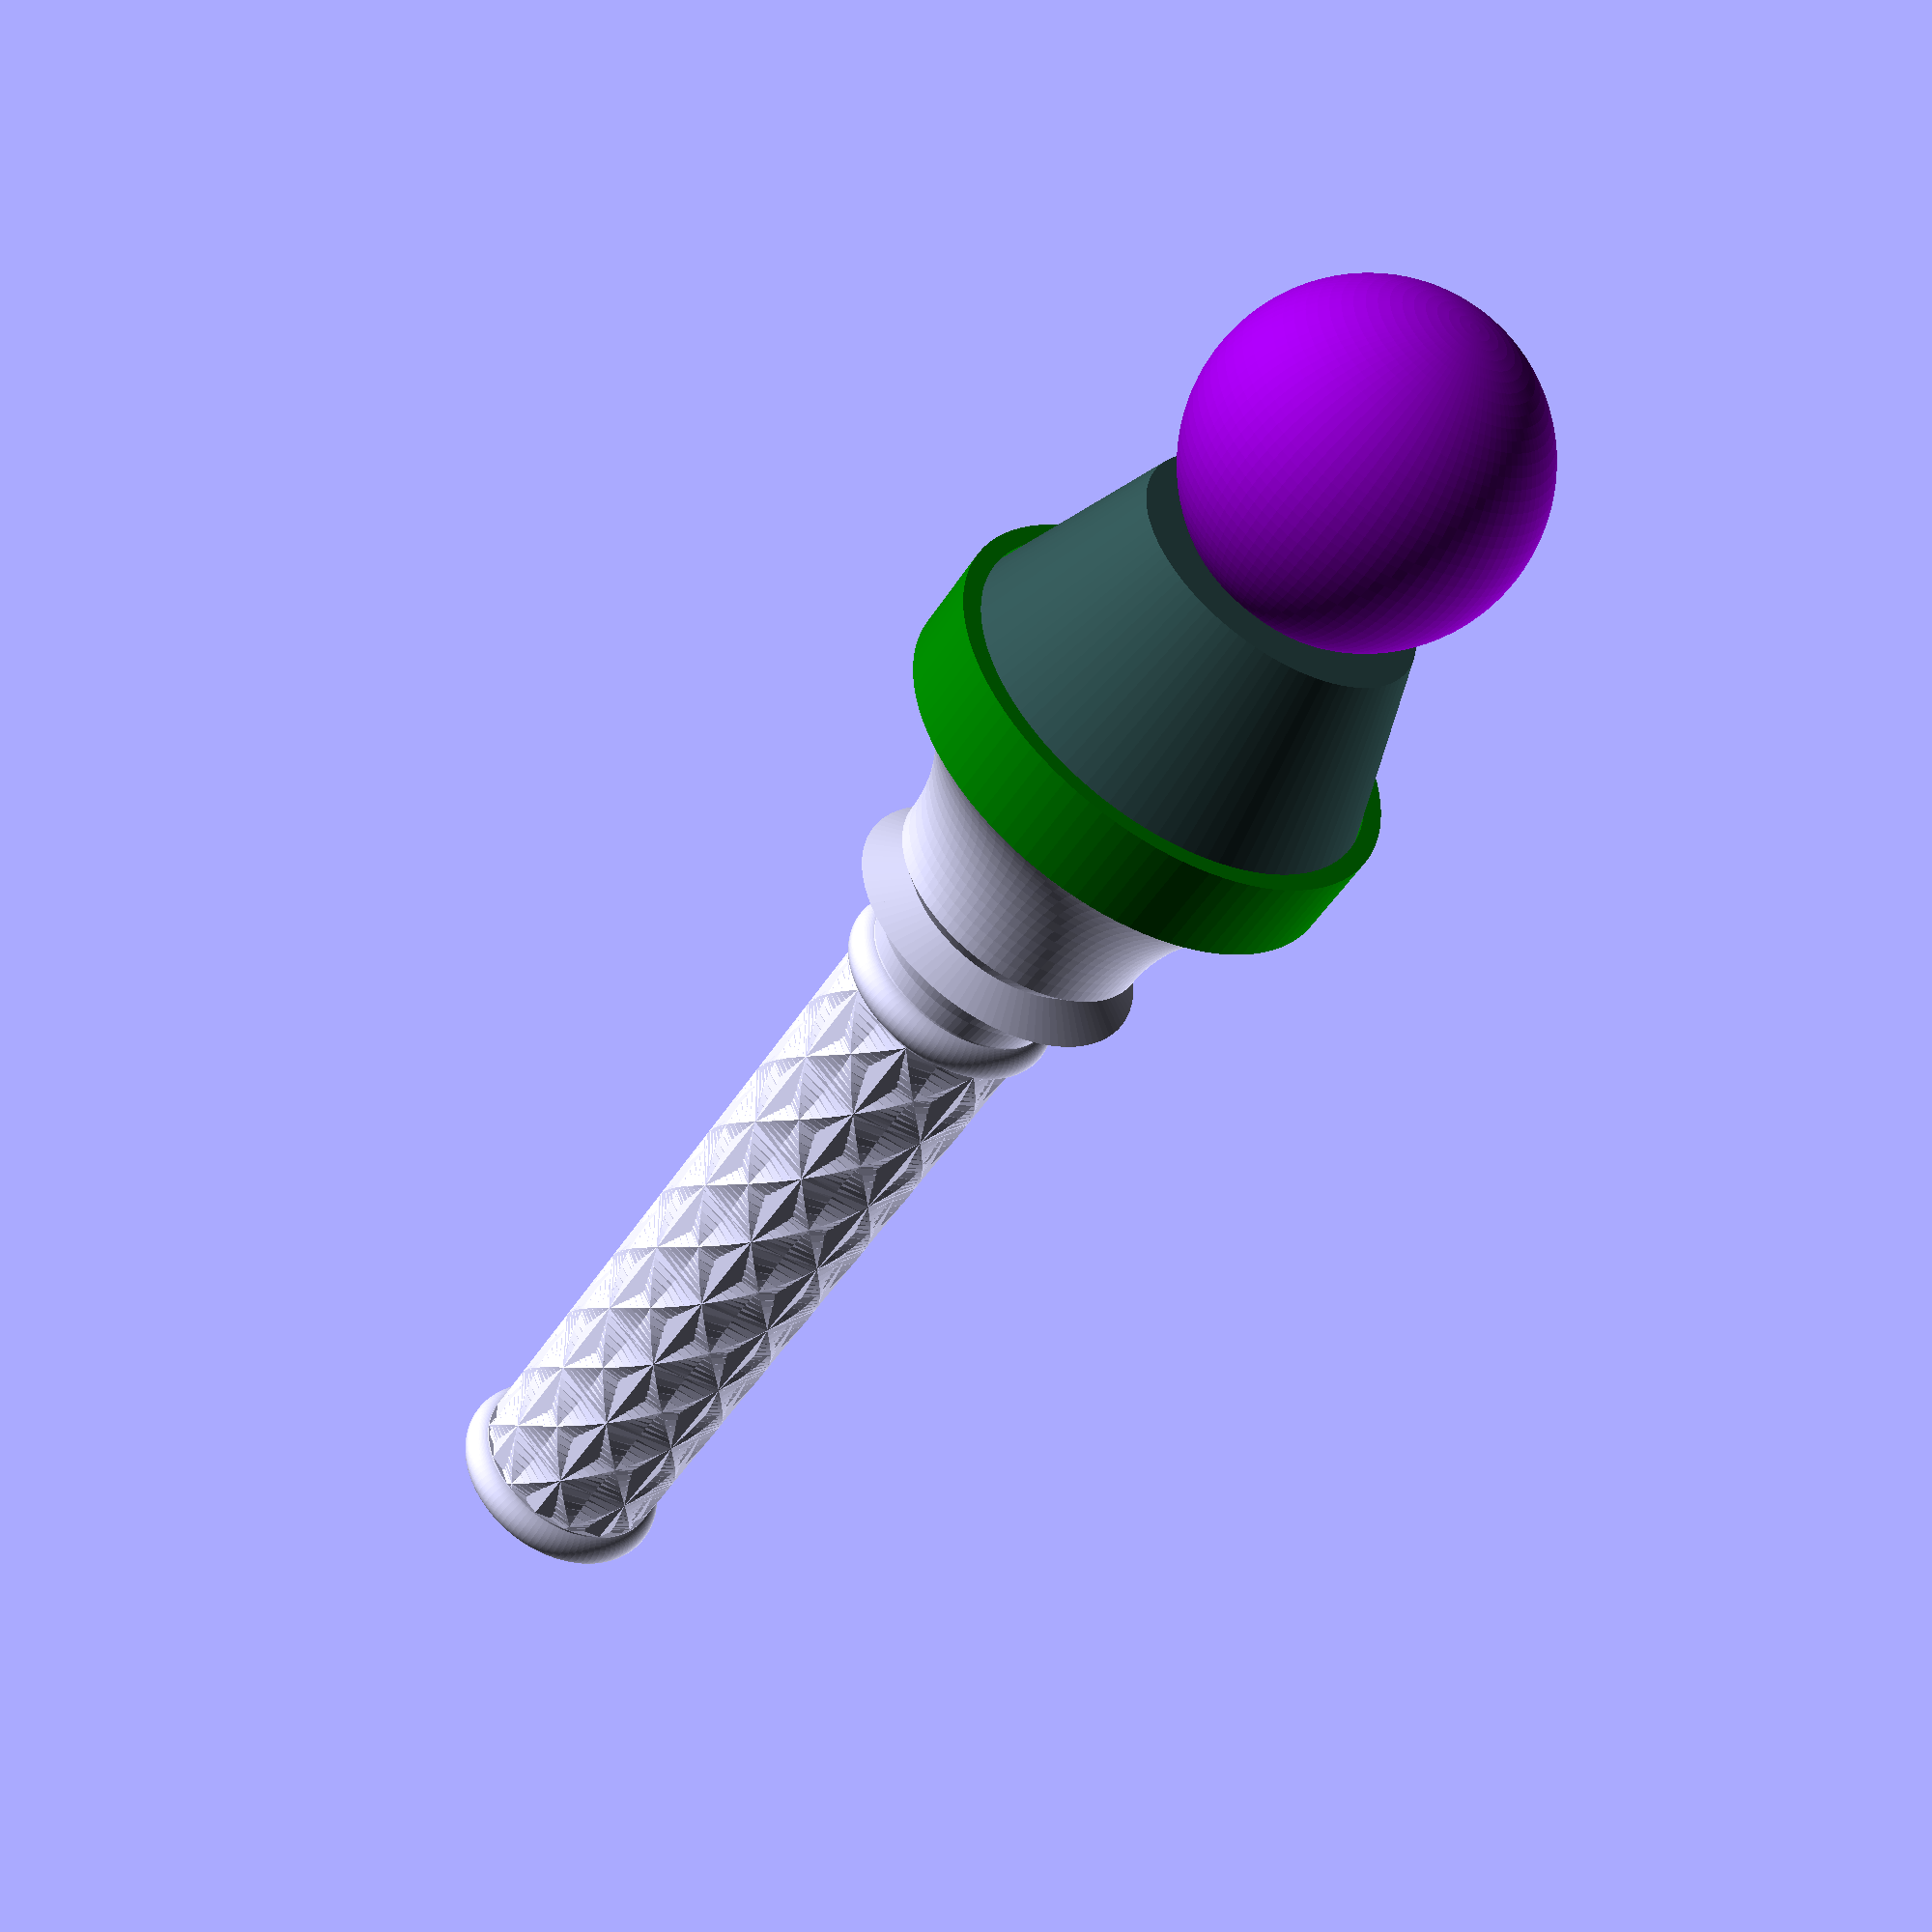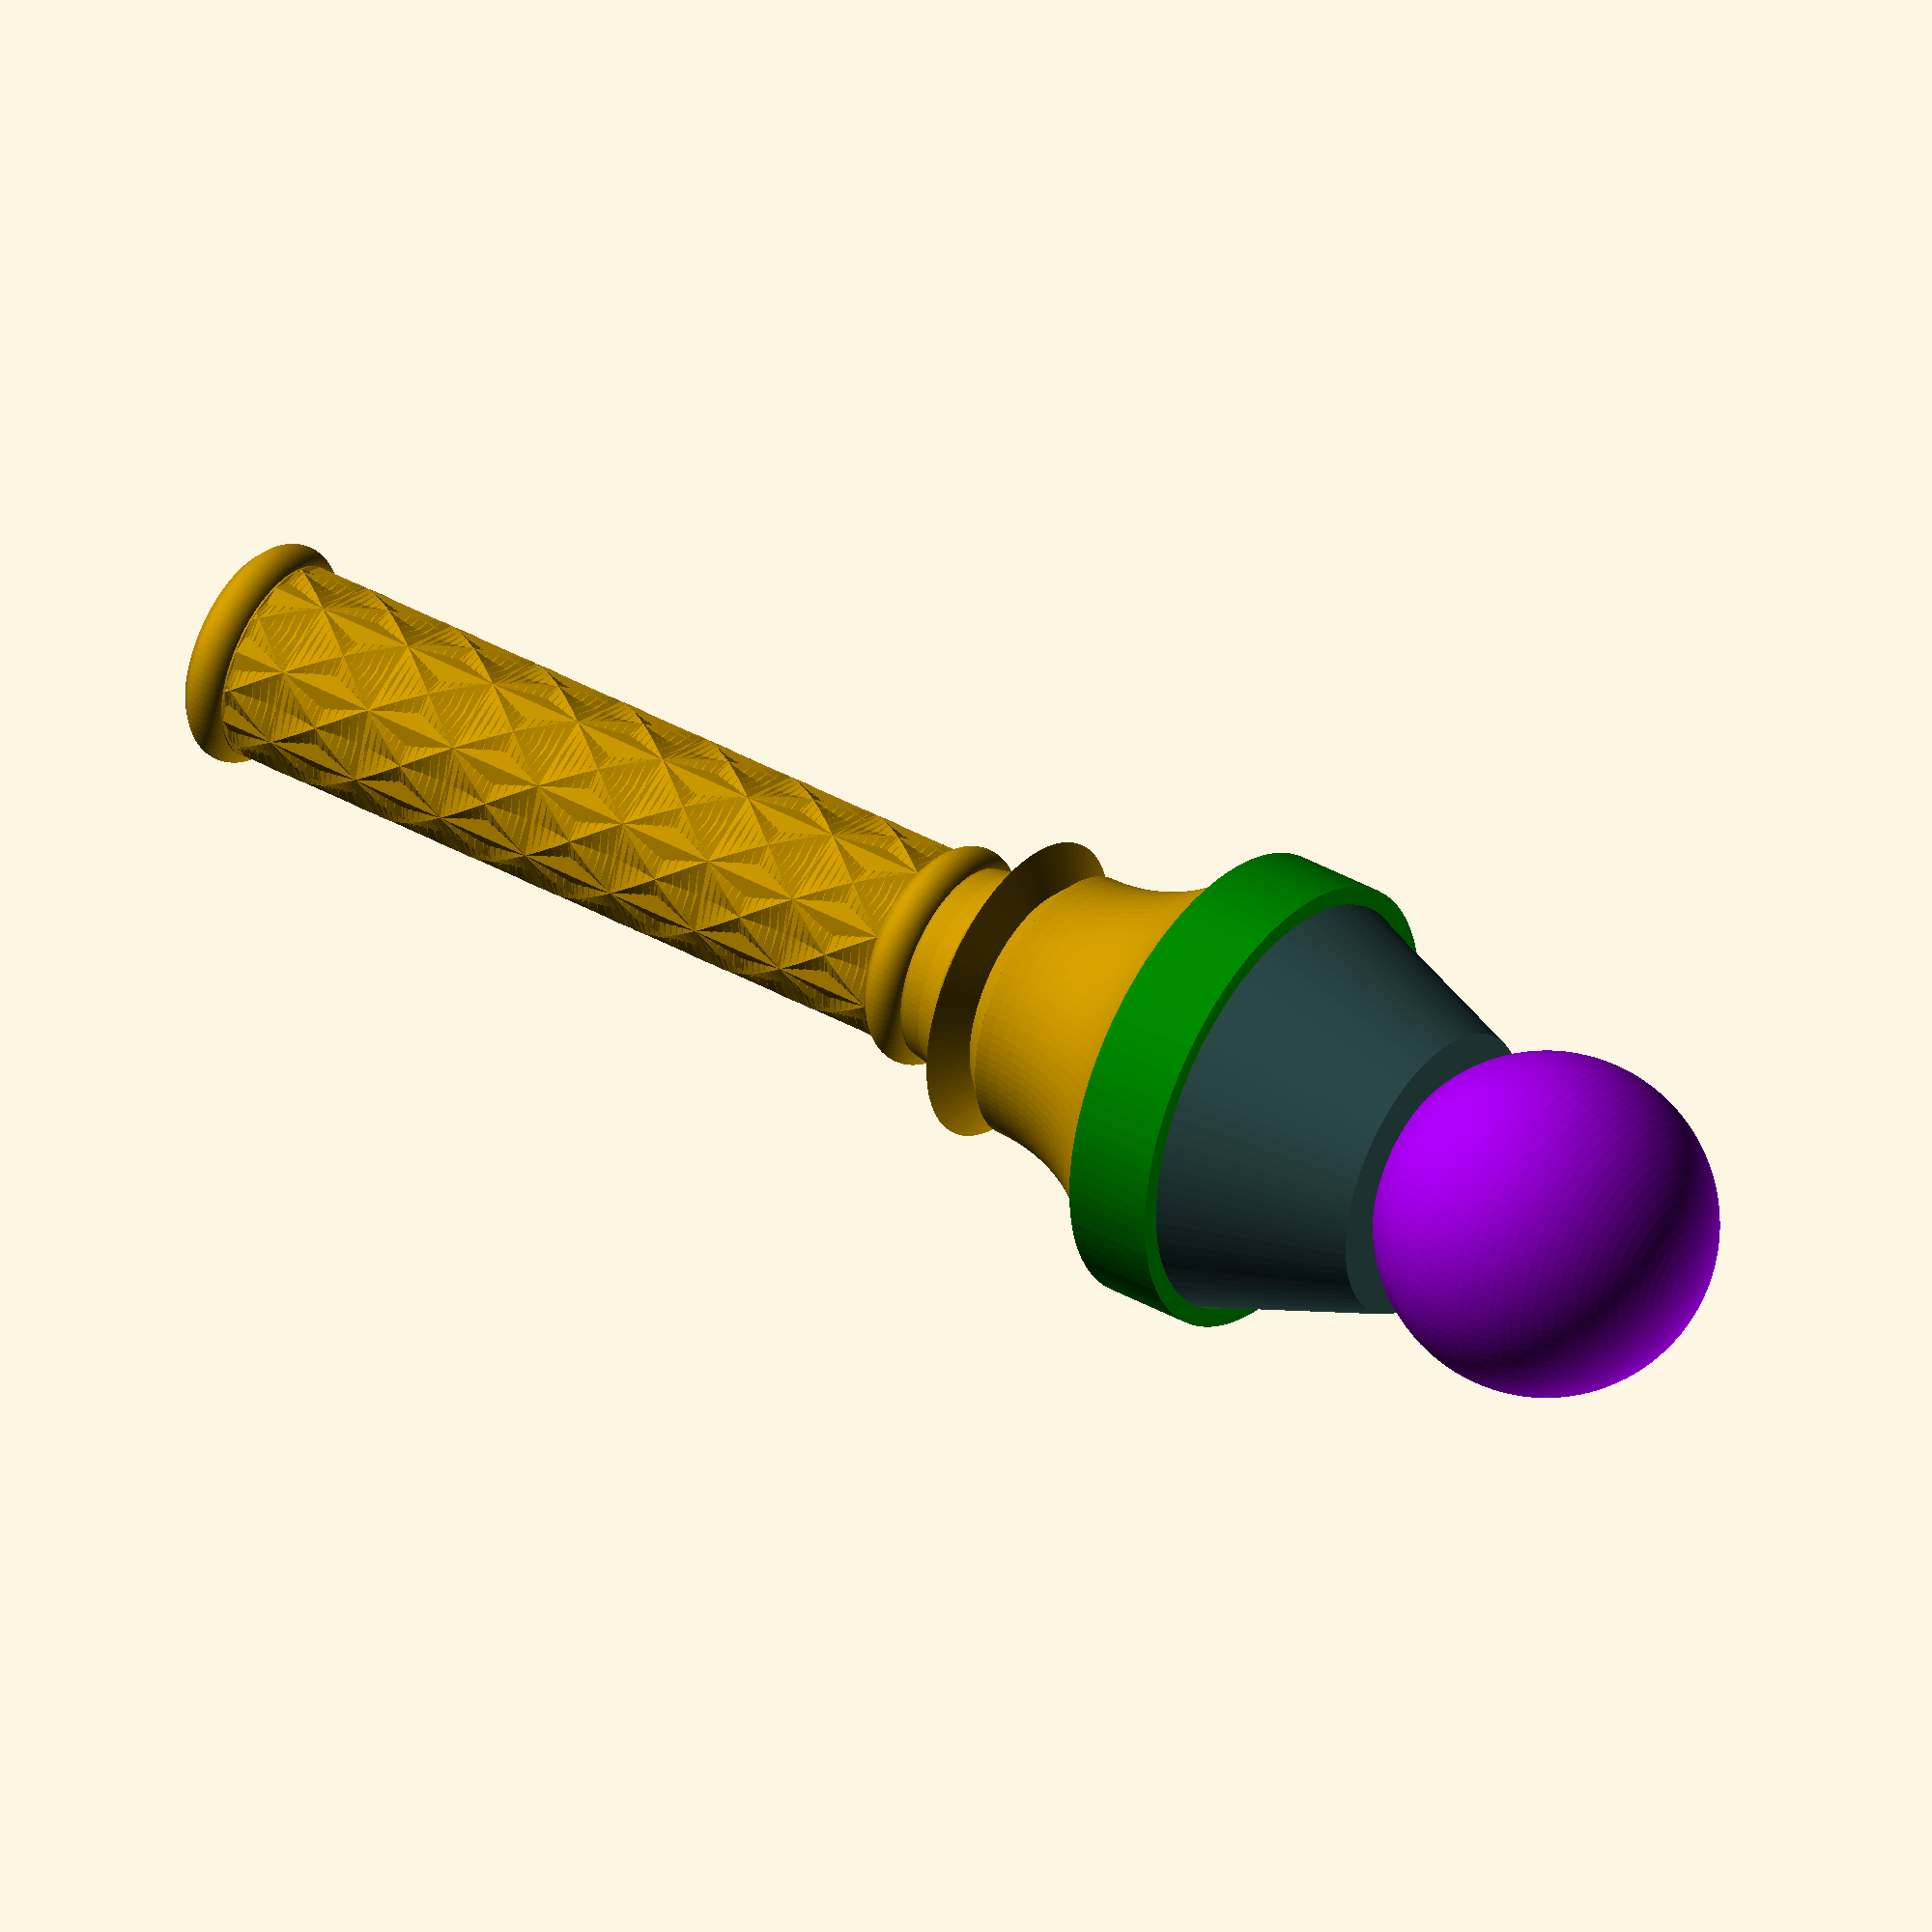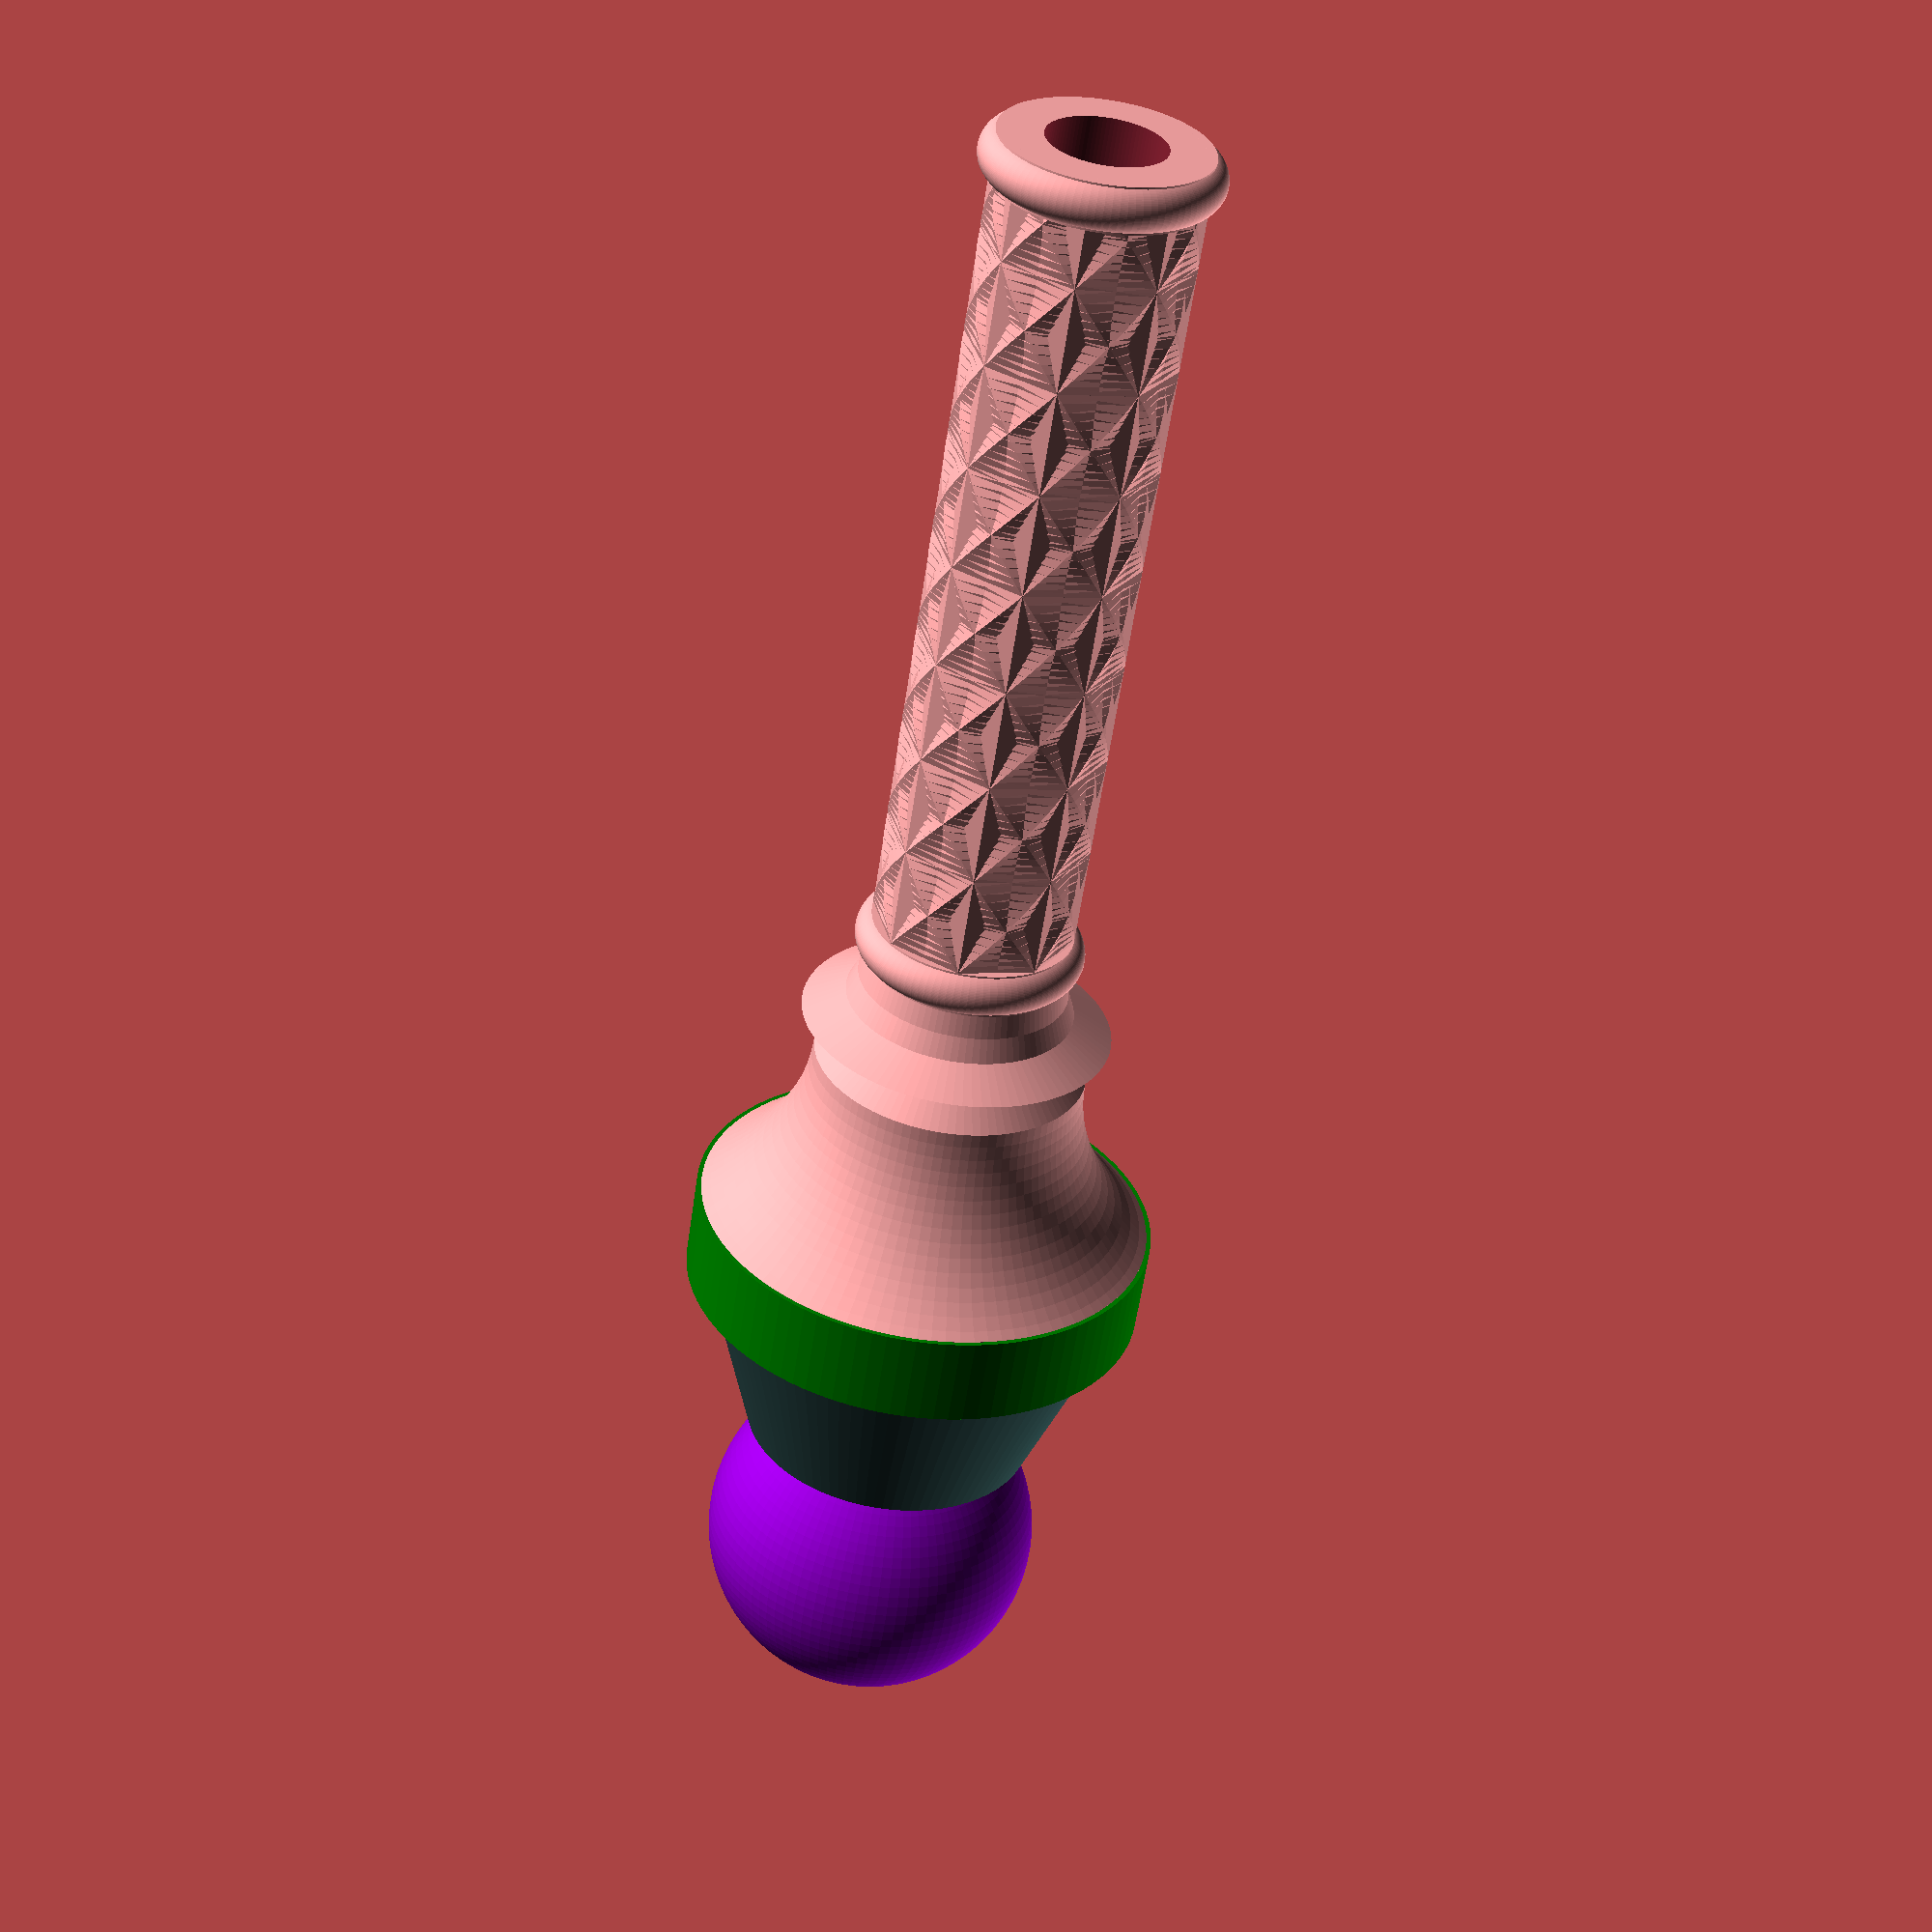
<openscad>
// part to generate
part = "all"; // [all, wand, orb, fixation]

/* [Animation] */
// resolution
$fn = 100;

/* [Animation] */
// rotating animation
animation_rotation = false;

/* [Hidden] */
is_animated = animation_rotation;
$vpt = is_animated?[0, 0, 0]:$vpt;
$vpr = is_animated?[60, 0, animation_rotation?(365 * $t):45]:$vpr;  // animation rotate around the object
$vpd = is_animated?1000:$vpd;

model2d();

module model2d() {
    if (part == "wand") {
        wand();
    } else if (part == "orb") {
        orb();
    } else if (part == "fixation") {
        fixation();
    } else {
        orb();
        fixation();
        rotate([0, 180, 180]) {
            wand();
        }
    }
}

module orb() {
    color("DarkSlateGray")
        cylinder(h = 50, d1 = 100, d2 = 65);
    color("darkviolet")
        translate([0, 0, 80])
            sphere(d = 75);
}

module fixation() {
    color("green")
        difference() {
            translate([0, 0, -10])
                cylinder(h = 20, d = 102);
            cylinder(h = 11, d1 = 100, d2 = 93);
            translate([0, 0, -10.001])
                cylinder(h = 10.002, d = 100);
        }
}

module wand() {
    difference() {
        union() {
            rotate_extrude()
                difference() {
                    square([50, 50]);
                    translate([80, 50])
                        circle(r = 50);
                }
            rotate_extrude()
                color("orange")
                    polygon([
                            [0, 50],
                            [30, 50],
                            [25, 55],
                            [34, 60],
                            [25, 65],
                            [23, 70],
                            [22, 75],
                            [0, 75],
                        ]);
            handle();
        }
        translate([0, 0, 60])
            bladeHole();
        translate([0, 0, -0.001])
            cylinder(h = 61, d = 26.16);
    }
}

module handle() {
    t = 10;
    translate([0, 0, 75]) {
        cylinder(r = 22, h = t);
    }
    translate([0, 0, 75 + t / 2]) {
        torus(20, t / 2);
    }
    translate([0, 0, 75 + t]) {
        linear_extrude(180, twist = 360)
            circle(r = 22, $fn = 8);
        linear_extrude(180, twist = -360)
            circle(r = 22, $fn = 8);
        linear_extrude(180, twist = 0)
            circle(r = 22, $fn = 8);
    }
    u = 75 + 180;
    translate([0, 0, u]) {
        cylinder(r = 22, h = t);
    }
    translate([0, 0, 75 + 180 + t / 2]) {
        torus(20, t / 2);
    }
}

module torus(radius, thickness) {
    rotate_extrude() {
        translate([radius, 0]) circle(r = thickness);
    }
}
module bladeHole() {
    in = 26.16;
    out = 25;
    cylinder(h = 206, d1 = in, d2 = out);
}
</openscad>
<views>
elev=228.9 azim=21.8 roll=211.0 proj=p view=solid
elev=141.4 azim=174.1 roll=234.5 proj=o view=wireframe
elev=58.3 azim=261.3 roll=171.7 proj=p view=solid
</views>
